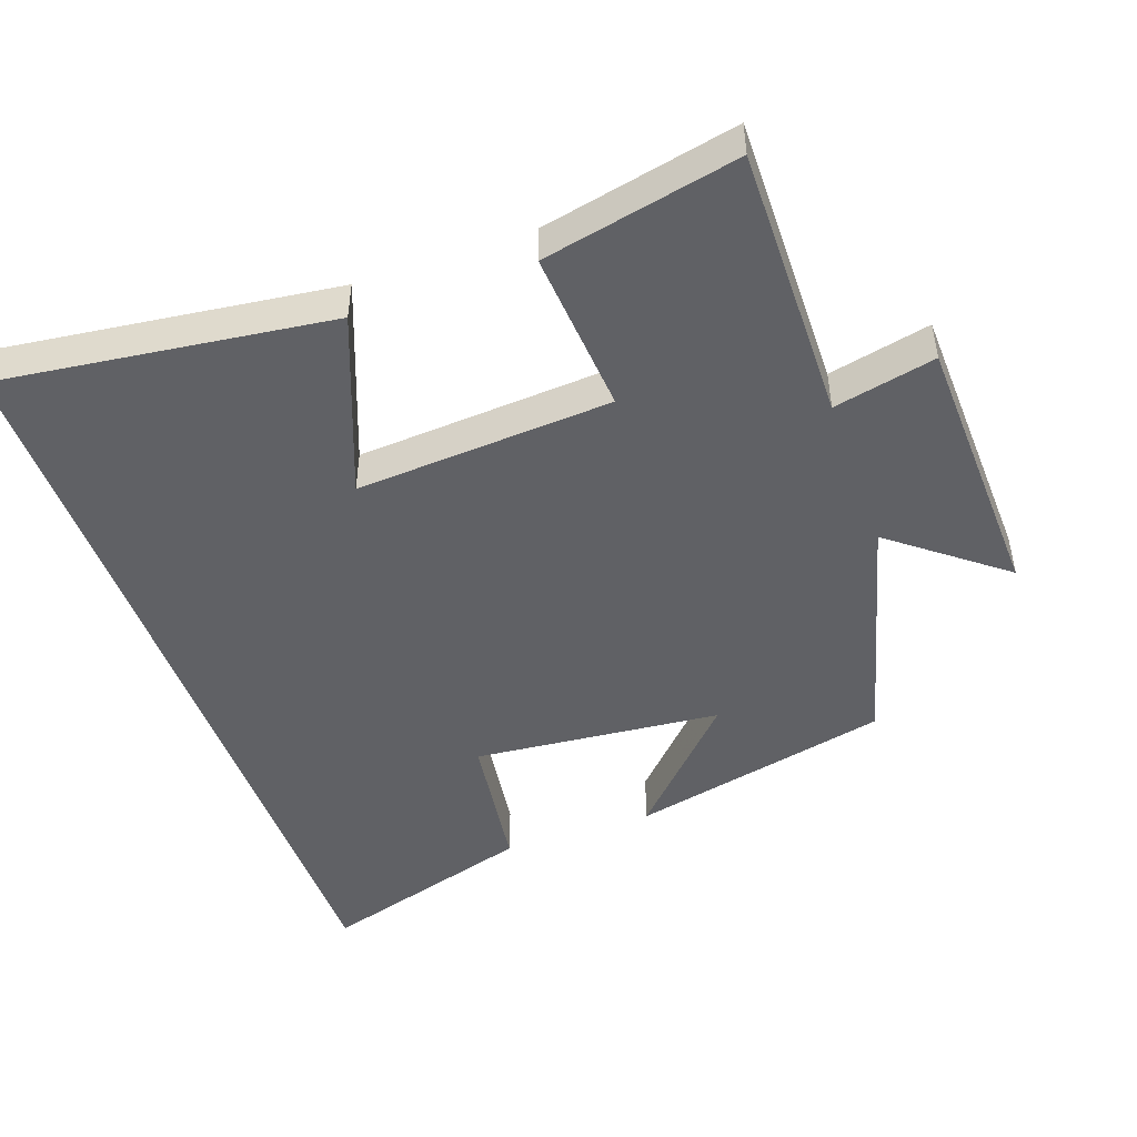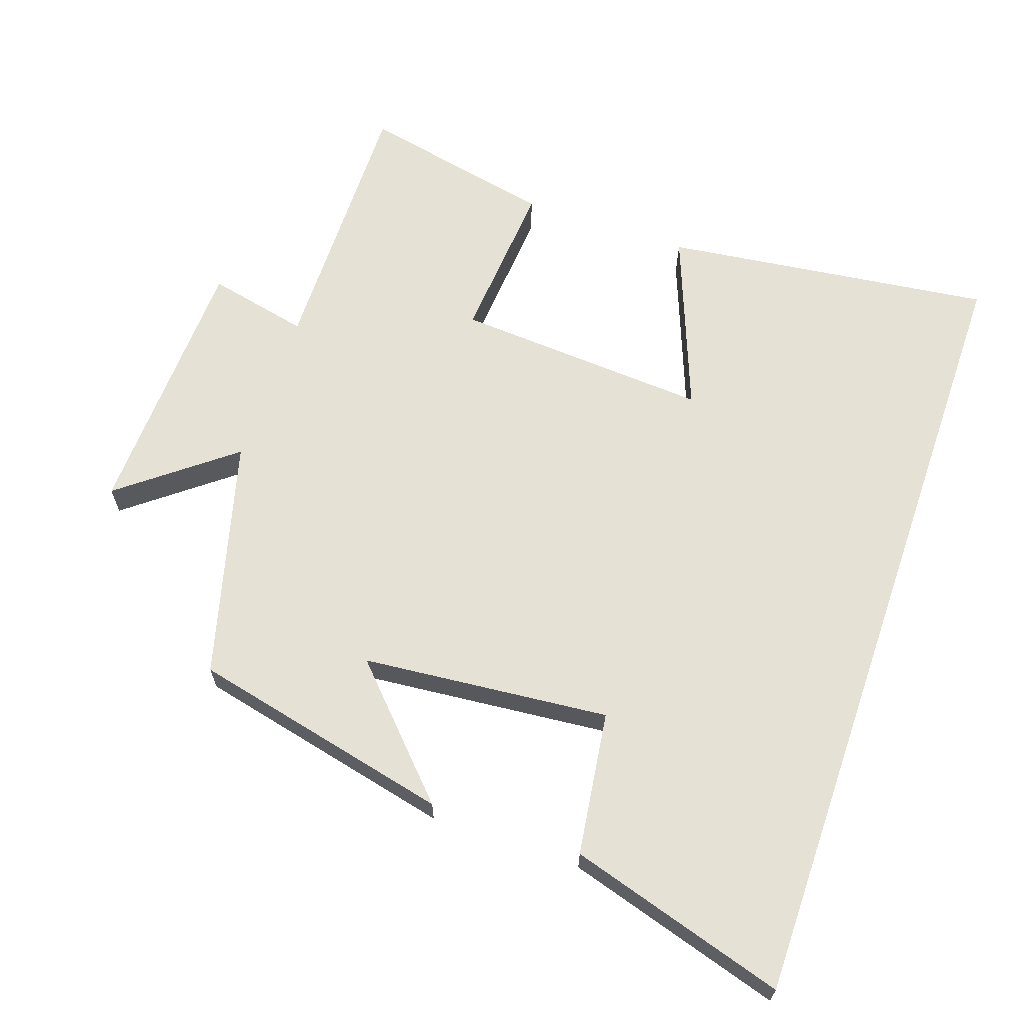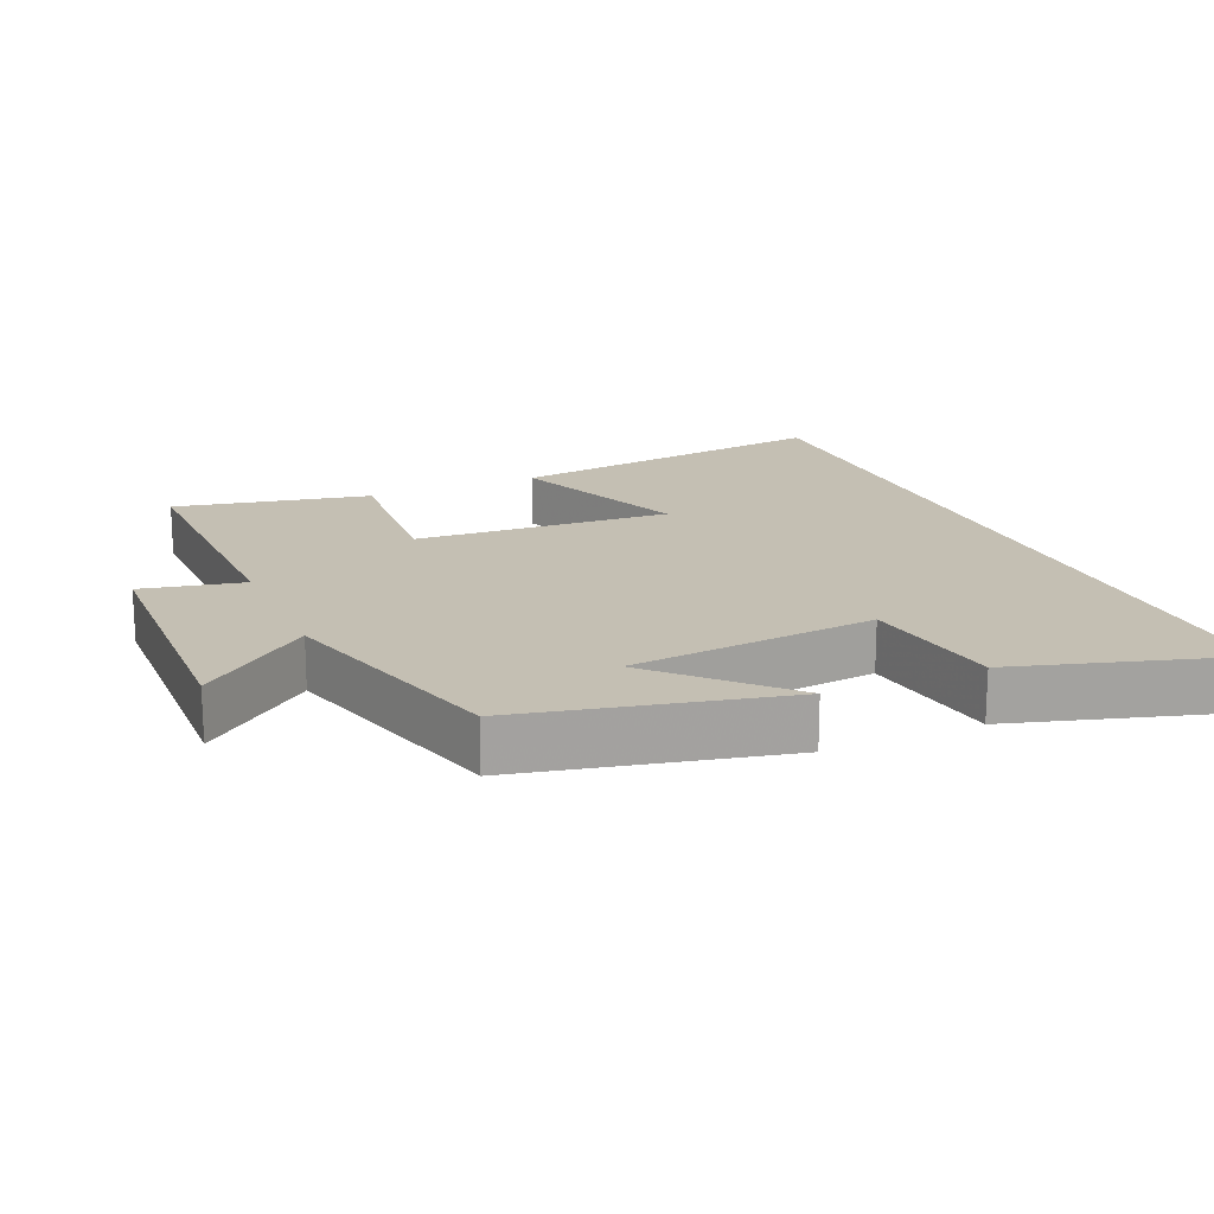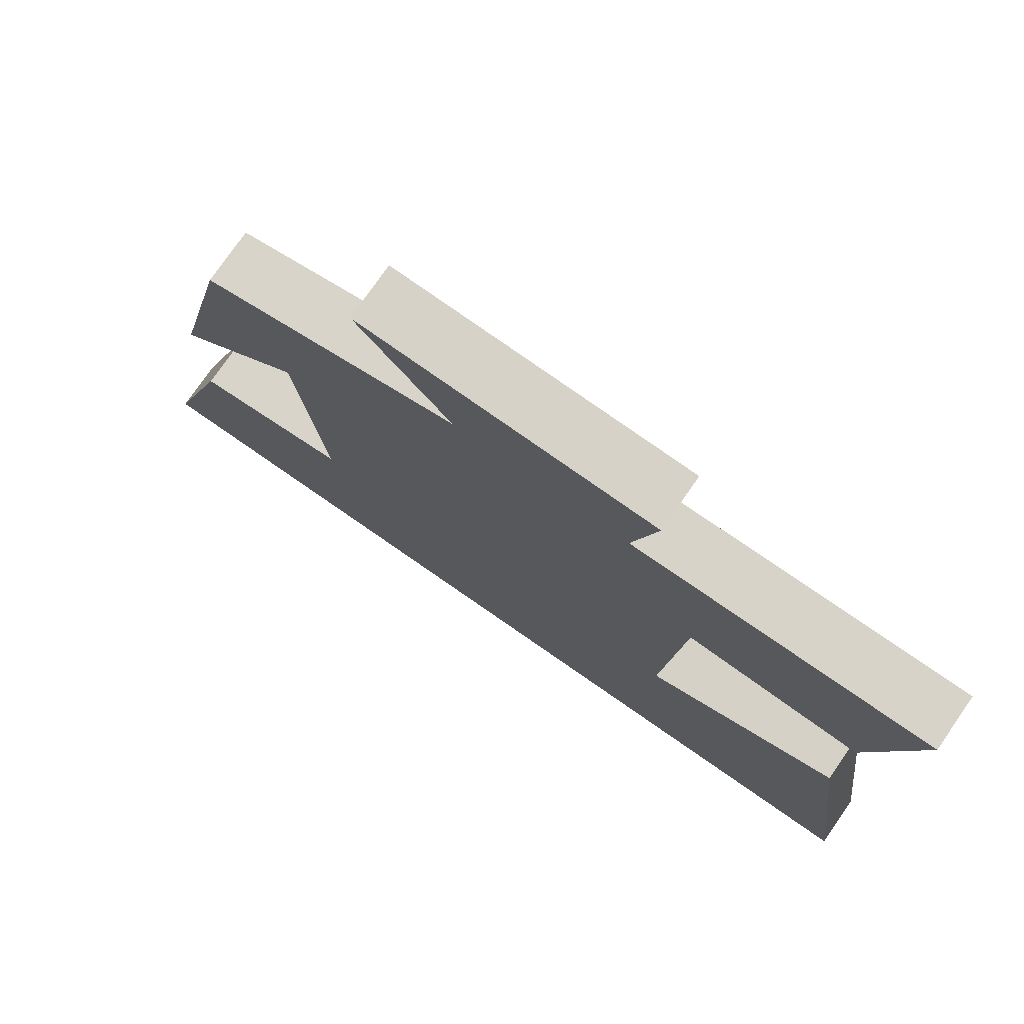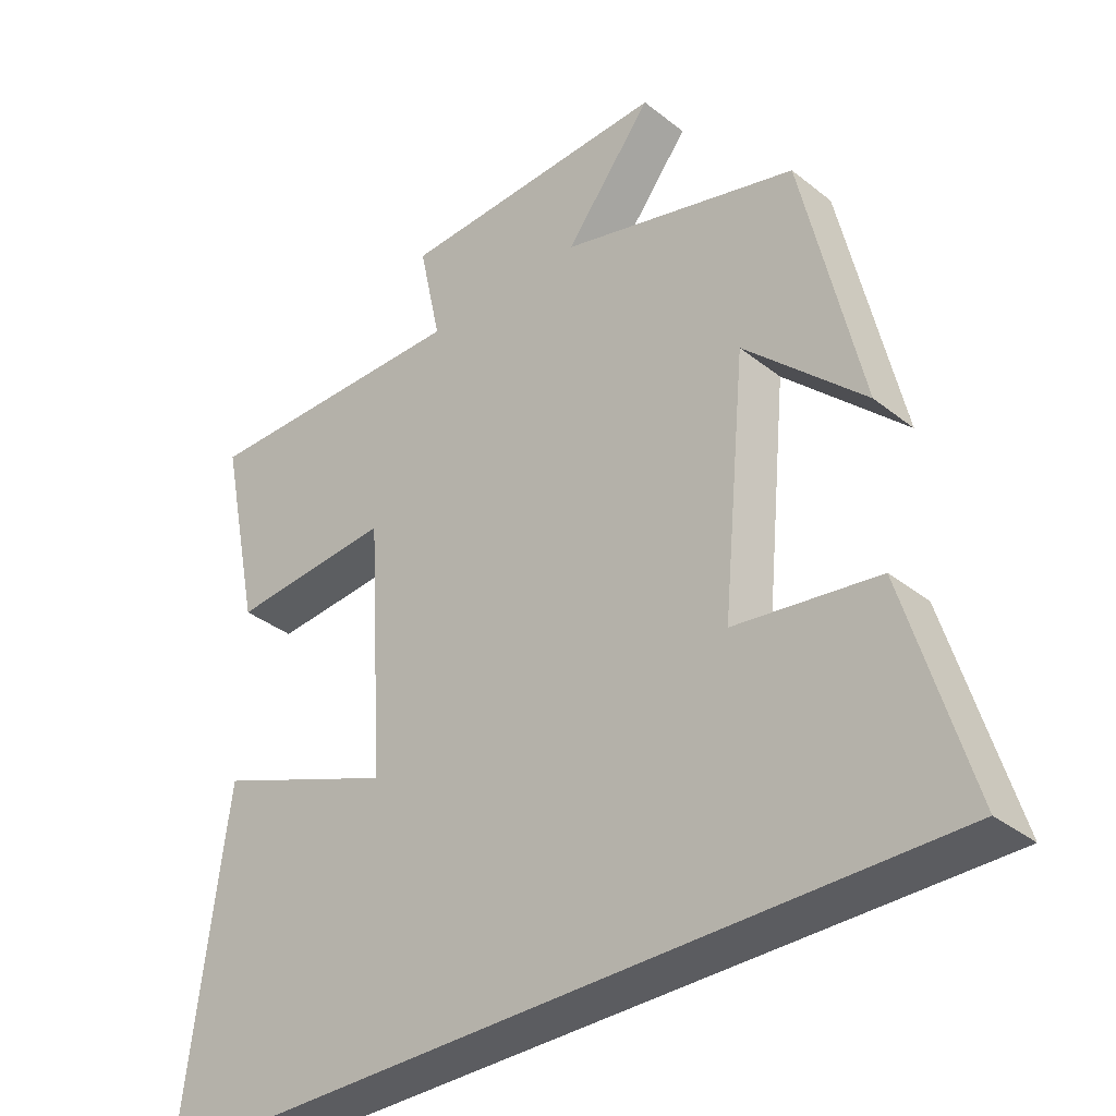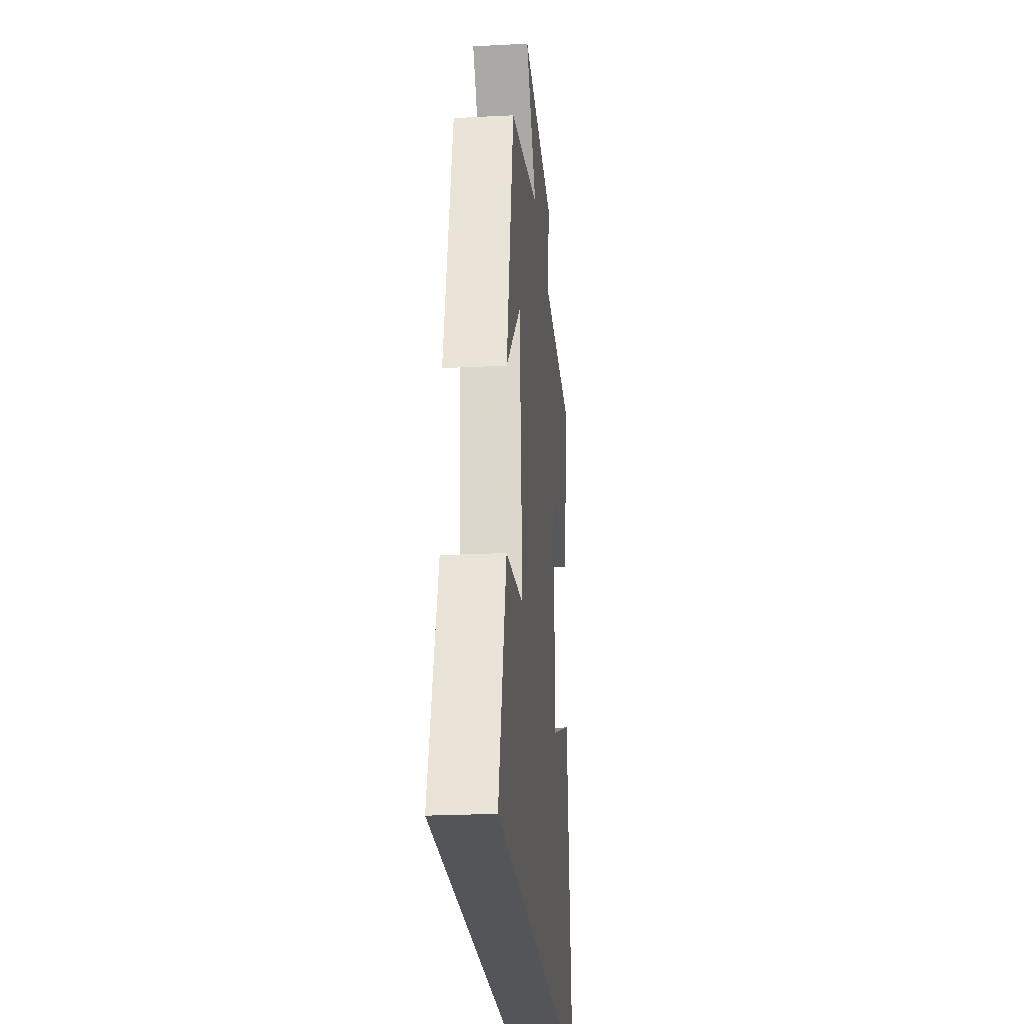
<metadata>
{"format":"obj","ext":"obj","renderer":"f3d","projection":"perspective","resolution":1024,"background":"white","views":[{"elev":-47.6,"azim":-70.4,"up":"+Y"},{"elev":64.9,"azim":109.1,"up":"+Y"},{"elev":17.9,"azim":66.3,"up":"+Y"},{"elev":77.1,"azim":-145.2,"up":"+Z"},{"elev":-34.9,"azim":43.5,"up":"+Z"},{"elev":-24.5,"azim":94.8,"up":"+Z"}]}
</metadata>
<code>
v -0.559 0.07 0.505
v -0.163 0.07 0.5
v -0.195 0.07 0.646
v 0.197 0.07 0.66
v 0.071 0.07 0.5
v 0.415 0.07 0.407
v 0.5 0.07 0.032
v 0.327 0.07 0.197
v 0.293 0.07 -0.159
v 0.5 0.07 -0.188
v 0.593 0.07 -0.5
v -0.561 0.07 -0.5
v -0.5 0.07 -0.025
v -0.241 0.07 -0.125
v -0.265 0.07 0.243
v -0.5 0.07 0.225
v -0.559 0 0.505
v -0.163 0 0.5
v -0.195 0 0.646
v 0.197 0 0.66
v 0.071 0 0.5
v 0.415 0 0.407
v 0.5 0 0.032
v 0.327 0 0.197
v 0.293 0 -0.159
v 0.5 0 -0.188
v 0.593 0 -0.5
v -0.561 0 -0.5
v -0.5 0 -0.025
v -0.241 0 -0.125
v -0.265 0 0.243
v -0.5 0 0.225
f 15 16 1 2
f 14 15 2
f 11 12 13 14
f 9 10 11 14
f 8 9 14 2
f 5 6 7 8
f 5 8 2 3
f 3 4 5
f 18 17 32 31
f 18 31 30
f 30 29 28 27
f 30 27 26 25
f 18 30 25 24
f 24 23 22 21
f 19 18 24 21
f 21 20 19
f 1 17 18 2
f 2 18 19 3
f 3 19 20 4
f 4 20 21 5
f 5 21 22 6
f 6 22 23 7
f 7 23 24 8
f 8 24 25 9
f 9 25 26 10
f 10 26 27 11
f 11 27 28 12
f 12 28 29 13
f 13 29 30 14
f 14 30 31 15
f 15 31 32 16
f 16 32 17 1

</code>
